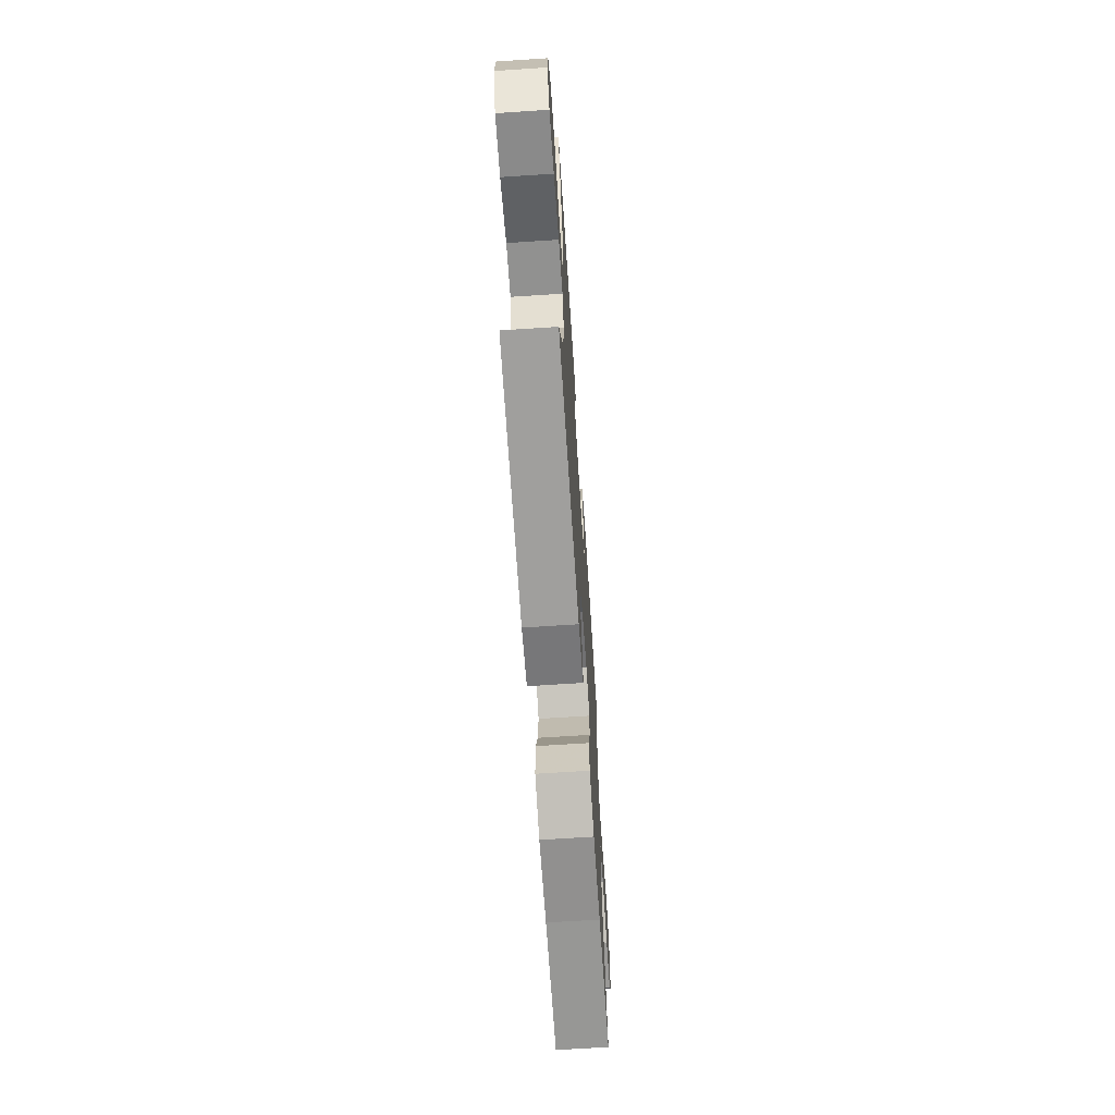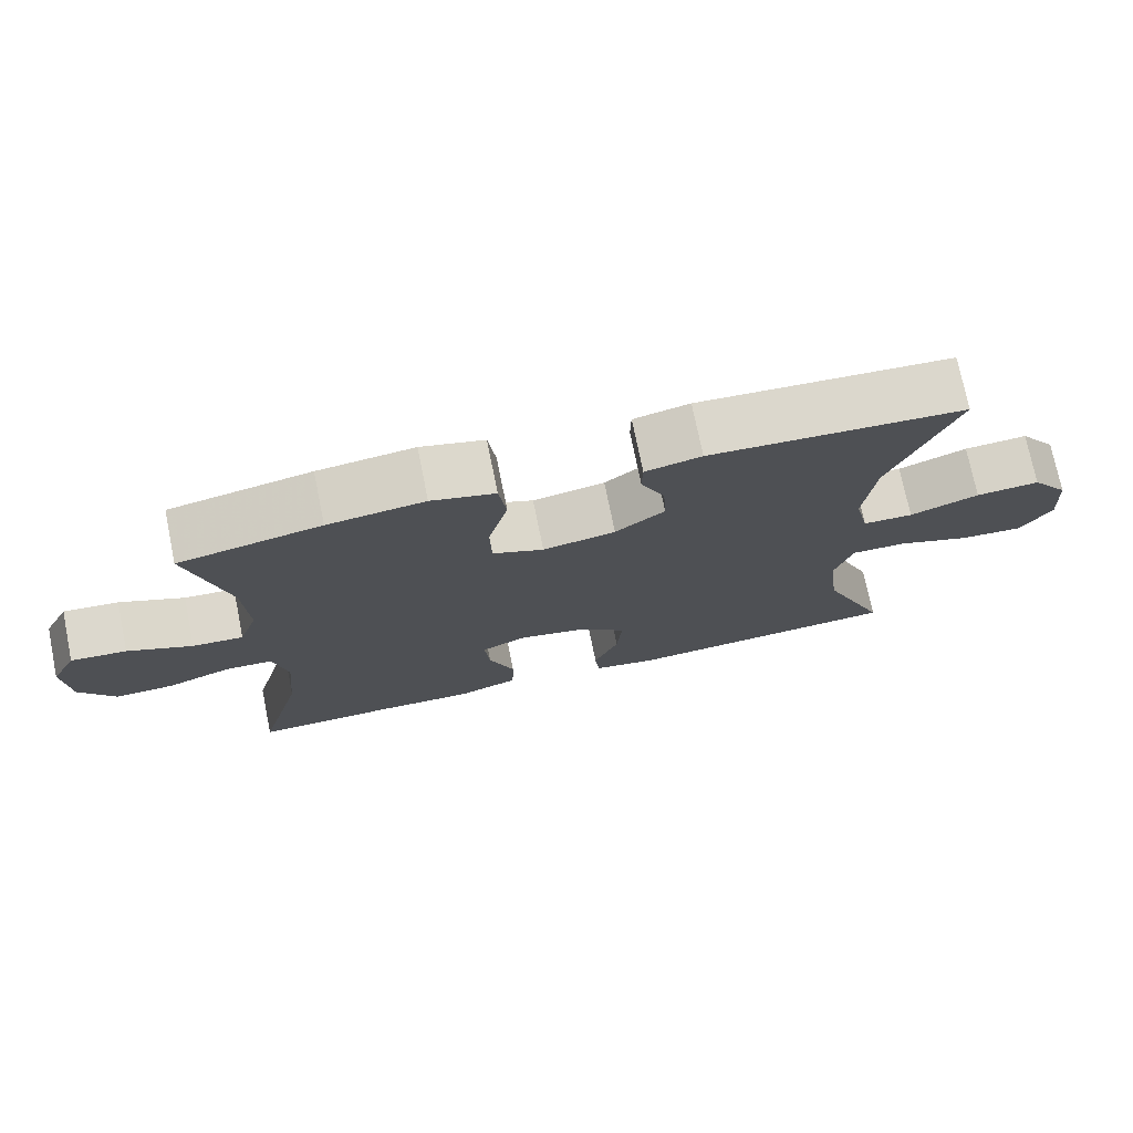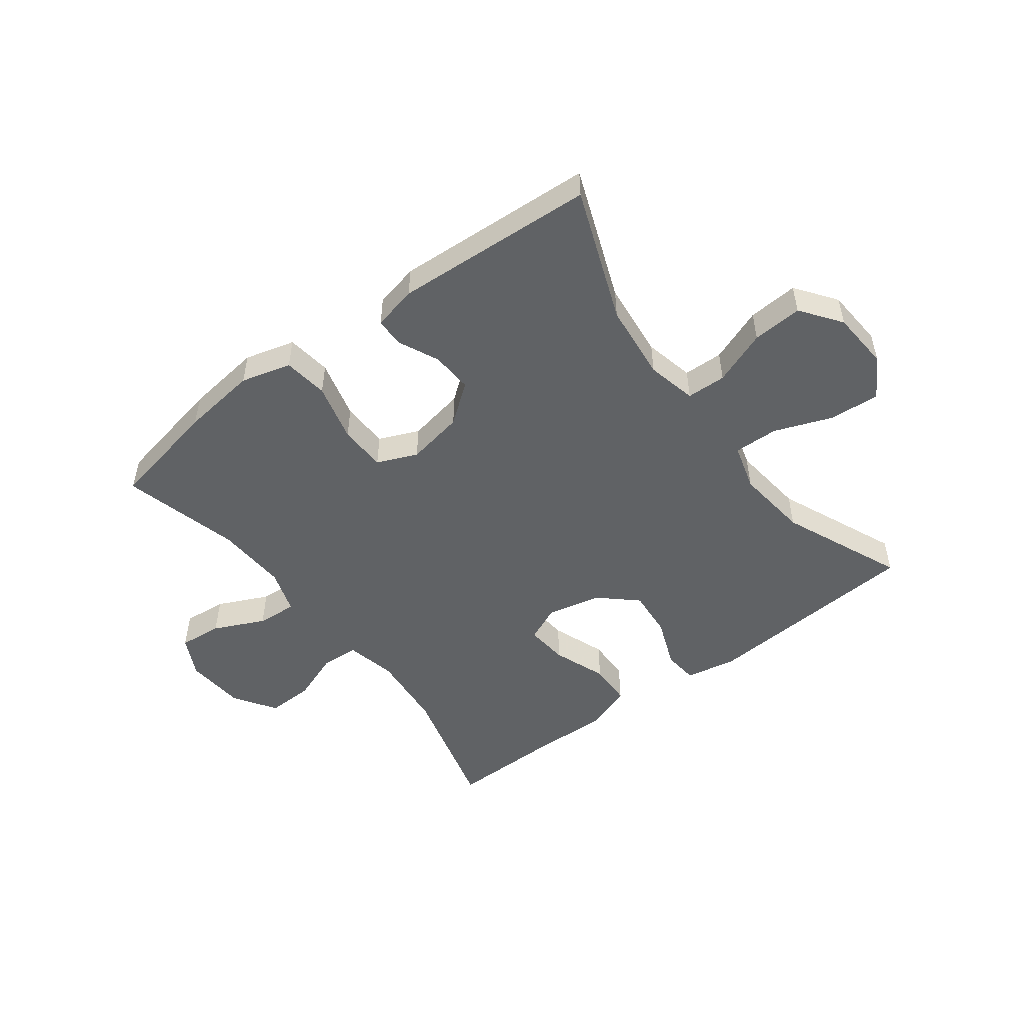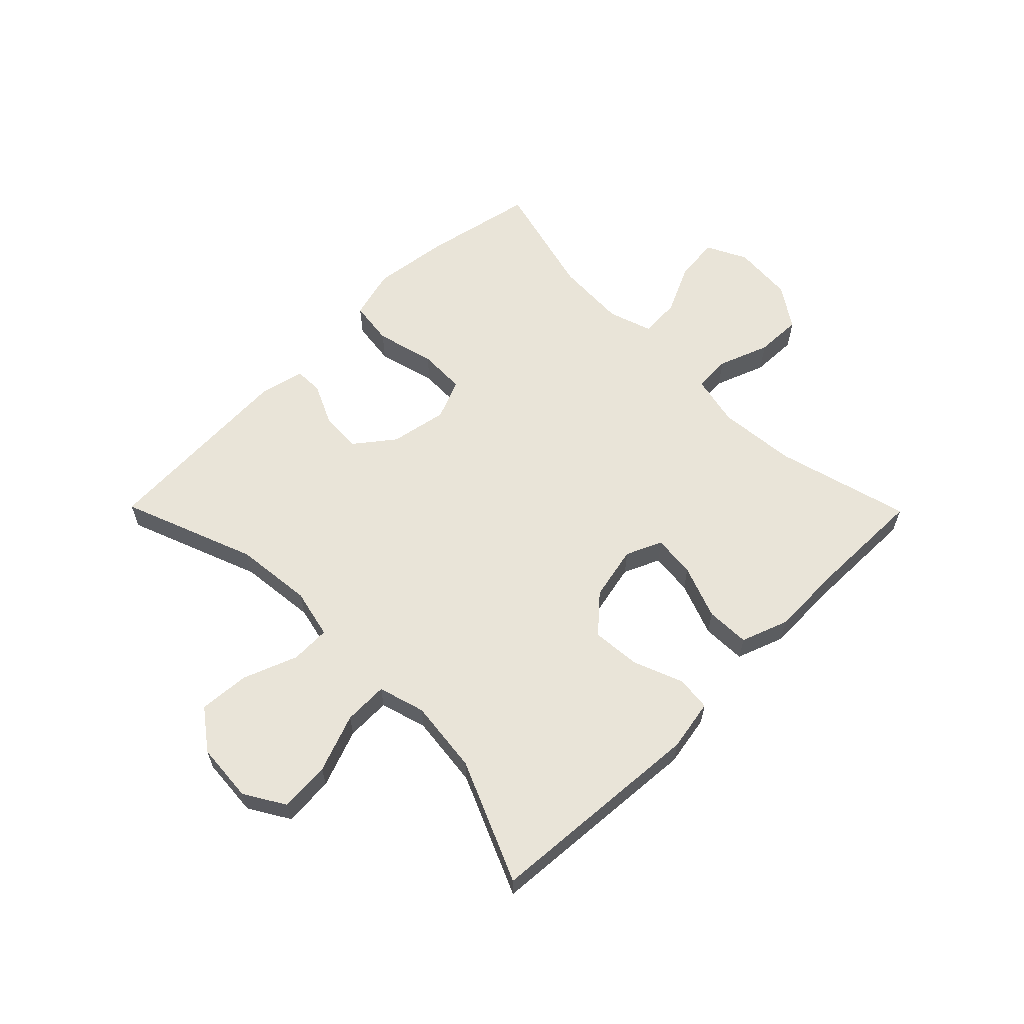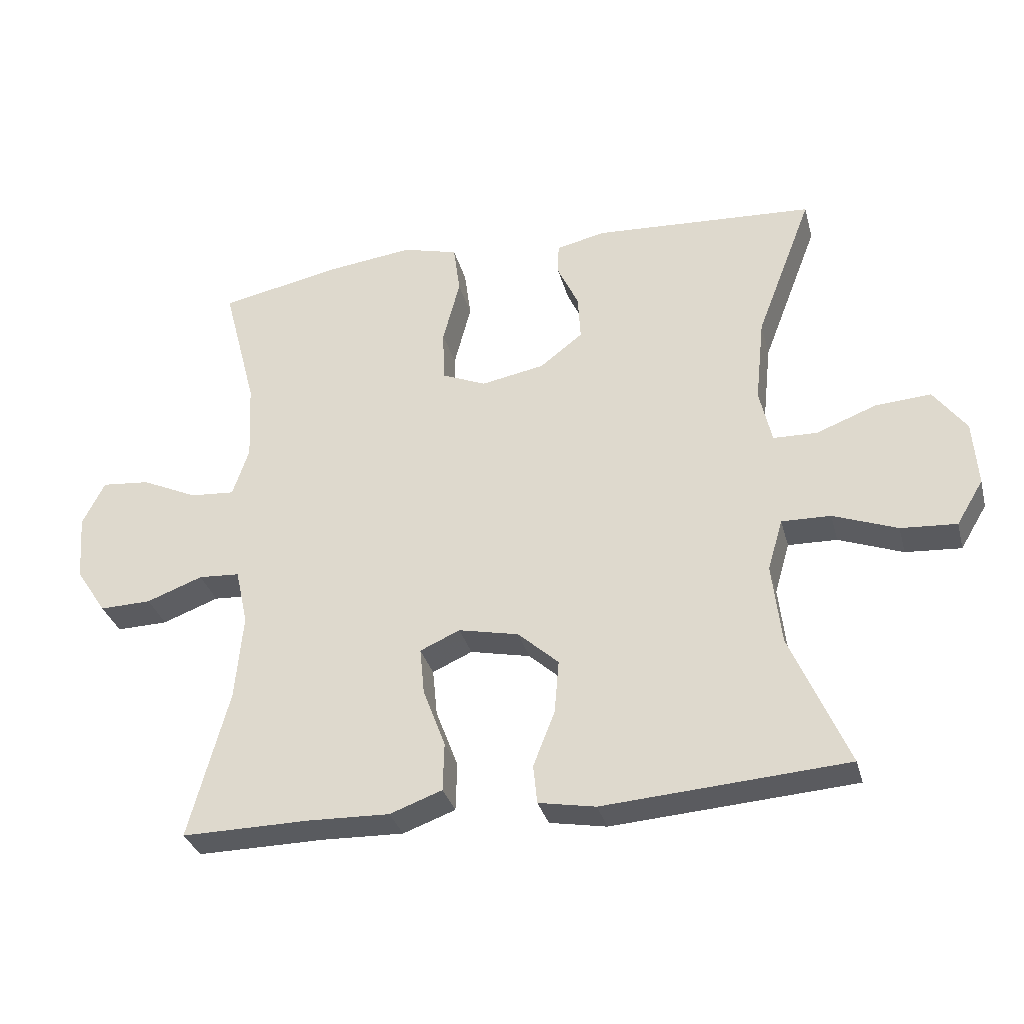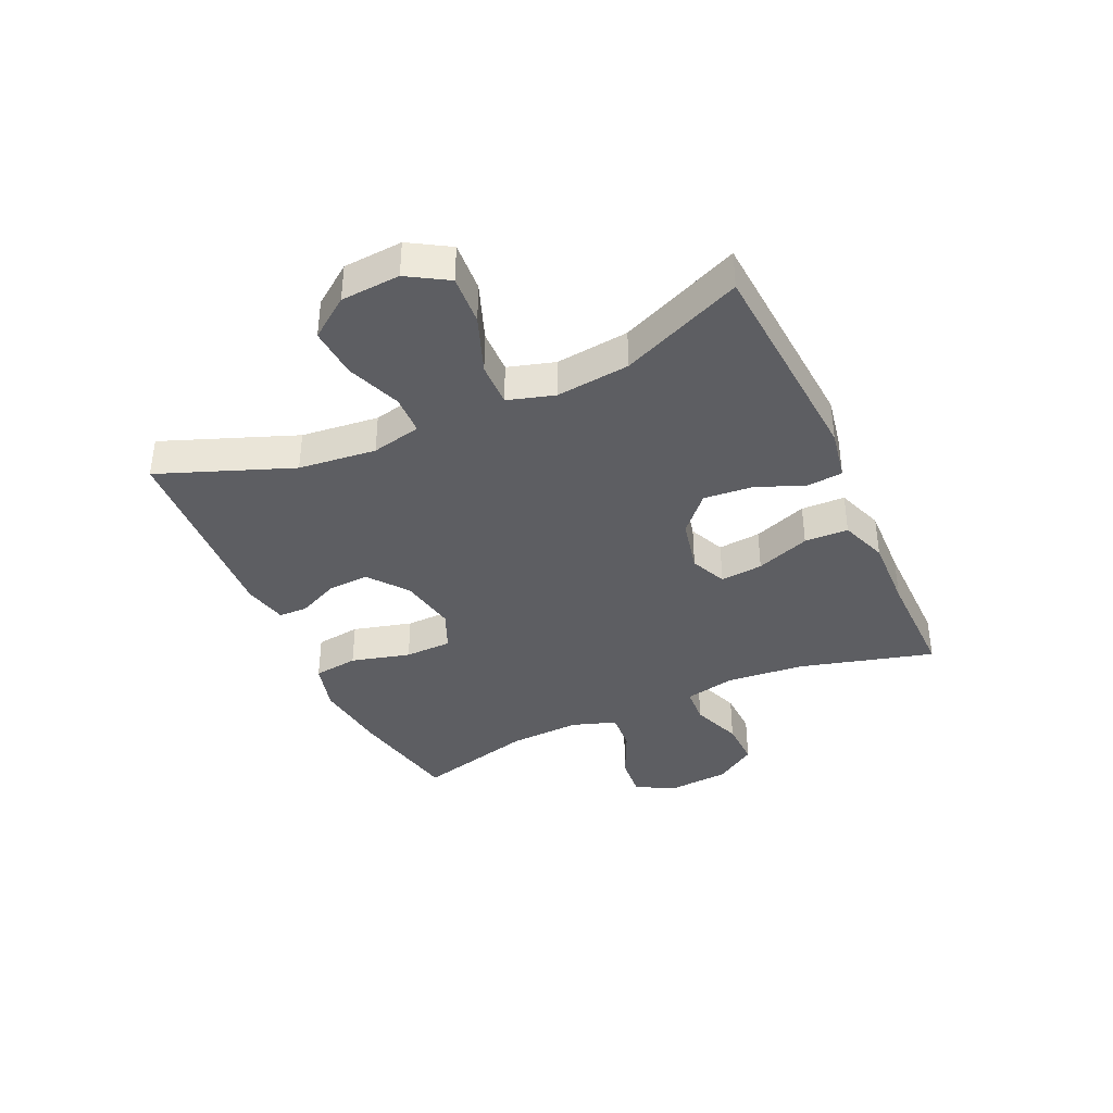
<metadata>
{"format":"obj","ext":"obj","renderer":"f3d","projection":"perspective","resolution":1024,"background":"white","views":[{"elev":-67.5,"azim":93.8,"up":"+Z"},{"elev":74.3,"azim":-11.5,"up":"+Z"},{"elev":-50.5,"azim":37.0,"up":"+Y"},{"elev":60.7,"azim":135.4,"up":"+Y"},{"elev":-32.6,"azim":14.4,"up":"+Z"},{"elev":-38.3,"azim":114.5,"up":"+Y"}]}
</metadata>
<code>
v 0.5 0.07 -0.5
v 0.129 0.07 -0.526
v 0.042 0.07 -0.51
v 0.036 0.07 -0.451
v 0.069 0.07 -0.367
v 0.076 0.07 -0.285
v 0.014 0.07 -0.229
v -0.078 0.07 -0.209
v -0.139 0.07 -0.236
v -0.132 0.07 -0.308
v -0.098 0.07 -0.399
v -0.1 0.07 -0.473
v -0.18 0.07 -0.502
v -0.305 0.07 -0.498
v -0.5 0.07 -0.5
v -0.439 0.07 -0.273
v -0.427 0.07 -0.141
v -0.446 0.07 -0.055
v -0.509 0.07 -0.051
v -0.595 0.07 -0.083
v -0.674 0.07 -0.085
v -0.721 0.07 -0.014
v -0.729 0.07 0.088
v -0.695 0.07 0.156
v -0.621 0.07 0.149
v -0.535 0.07 0.109
v -0.467 0.07 0.104
v -0.442 0.07 0.179
v -0.448 0.07 0.3
v -0.5 0.07 0.5
v -0.311 0.07 0.538
v -0.182 0.07 0.554
v -0.097 0.07 0.531
v -0.087 0.07 0.455
v -0.113 0.07 0.355
v -0.111 0.07 0.275
v -0.043 0.07 0.246
v 0.054 0.07 0.264
v 0.12 0.07 0.315
v 0.116 0.07 0.385
v 0.084 0.07 0.454
v 0.085 0.07 0.503
v 0.16 0.07 0.52
v 0.5 0.07 0.5
v 0.414 0.07 0.275
v 0.4 0.07 0.144
v 0.419 0.07 0.06
v 0.486 0.07 0.058
v 0.578 0.07 0.093
v 0.663 0.07 0.099
v 0.713 0.07 0.031
v 0.72 0.07 -0.069
v 0.679 0.07 -0.137
v 0.594 0.07 -0.131
v 0.496 0.07 -0.094
v 0.421 0.07 -0.092
v 0.398 0.07 -0.171
v 0.412 0.07 -0.295
v 0.5 0 -0.5
v 0.129 0 -0.526
v 0.042 0 -0.51
v 0.036 0 -0.451
v 0.069 0 -0.367
v 0.076 0 -0.285
v 0.014 0 -0.229
v -0.078 0 -0.209
v -0.139 0 -0.236
v -0.132 0 -0.308
v -0.098 0 -0.399
v -0.1 0 -0.473
v -0.18 0 -0.502
v -0.305 0 -0.498
v -0.5 0 -0.5
v -0.439 0 -0.273
v -0.427 0 -0.141
v -0.446 0 -0.055
v -0.509 0 -0.051
v -0.595 0 -0.083
v -0.674 0 -0.085
v -0.721 0 -0.014
v -0.729 0 0.088
v -0.695 0 0.156
v -0.621 0 0.149
v -0.535 0 0.109
v -0.467 0 0.104
v -0.442 0 0.179
v -0.448 0 0.3
v -0.5 0 0.5
v -0.311 0 0.538
v -0.182 0 0.554
v -0.097 0 0.531
v -0.087 0 0.455
v -0.113 0 0.355
v -0.111 0 0.275
v -0.043 0 0.246
v 0.054 0 0.264
v 0.12 0 0.315
v 0.116 0 0.385
v 0.084 0 0.454
v 0.085 0 0.503
v 0.16 0 0.52
v 0.5 0 0.5
v 0.414 0 0.275
v 0.4 0 0.144
v 0.419 0 0.06
v 0.486 0 0.058
v 0.578 0 0.093
v 0.663 0 0.099
v 0.713 0 0.031
v 0.72 0 -0.069
v 0.679 0 -0.137
v 0.594 0 -0.131
v 0.496 0 -0.094
v 0.421 0 -0.092
v 0.398 0 -0.171
v 0.412 0 -0.295
f 52 53 54 55
f 52 55 56
f 51 52 56
f 48 49 50 51
f 47 48 51 56
f 46 47 56 57
f 42 43 44 45
f 40 41 42 45
f 39 40 45 46
f 38 39 46 57
f 32 33 34 35
f 32 35 36
f 29 30 31 32
f 28 29 32 36
f 27 28 36 37
f 23 24 25 26
f 23 26 27
f 22 23 27
f 19 20 21 22
f 18 19 22 27
f 17 18 27 37
f 14 15 16
f 10 11 12 13
f 9 10 13 14
f 2 3 4 5
f 58 1 2 5
f 58 5 6
f 57 58 6 7
f 38 57 7 8
f 37 38 8 9
f 16 17 37
f 9 14 16 37
f 113 112 111 110
f 114 113 110
f 114 110 109
f 109 108 107 106
f 114 109 106 105
f 115 114 105 104
f 103 102 101 100
f 103 100 99 98
f 104 103 98 97
f 115 104 97 96
f 93 92 91 90
f 94 93 90
f 90 89 88 87
f 94 90 87 86
f 95 94 86 85
f 84 83 82 81
f 85 84 81
f 85 81 80
f 80 79 78 77
f 85 80 77 76
f 95 85 76 75
f 74 73 72
f 71 70 69 68
f 72 71 68 67
f 63 62 61 60
f 63 60 59 116
f 64 63 116
f 65 64 116 115
f 66 65 115 96
f 67 66 96 95
f 95 75 74
f 95 74 72 67
f 1 59 60 2
f 2 60 61 3
f 3 61 62 4
f 4 62 63 5
f 5 63 64 6
f 6 64 65 7
f 7 65 66 8
f 8 66 67 9
f 9 67 68 10
f 10 68 69 11
f 11 69 70 12
f 12 70 71 13
f 13 71 72 14
f 14 72 73 15
f 15 73 74 16
f 16 74 75 17
f 17 75 76 18
f 18 76 77 19
f 19 77 78 20
f 20 78 79 21
f 21 79 80 22
f 22 80 81 23
f 23 81 82 24
f 24 82 83 25
f 25 83 84 26
f 26 84 85 27
f 27 85 86 28
f 28 86 87 29
f 29 87 88 30
f 30 88 89 31
f 31 89 90 32
f 32 90 91 33
f 33 91 92 34
f 34 92 93 35
f 35 93 94 36
f 36 94 95 37
f 37 95 96 38
f 38 96 97 39
f 39 97 98 40
f 40 98 99 41
f 41 99 100 42
f 42 100 101 43
f 43 101 102 44
f 44 102 103 45
f 45 103 104 46
f 46 104 105 47
f 47 105 106 48
f 48 106 107 49
f 49 107 108 50
f 50 108 109 51
f 51 109 110 52
f 52 110 111 53
f 53 111 112 54
f 54 112 113 55
f 55 113 114 56
f 56 114 115 57
f 57 115 116 58
f 58 116 59 1

</code>
